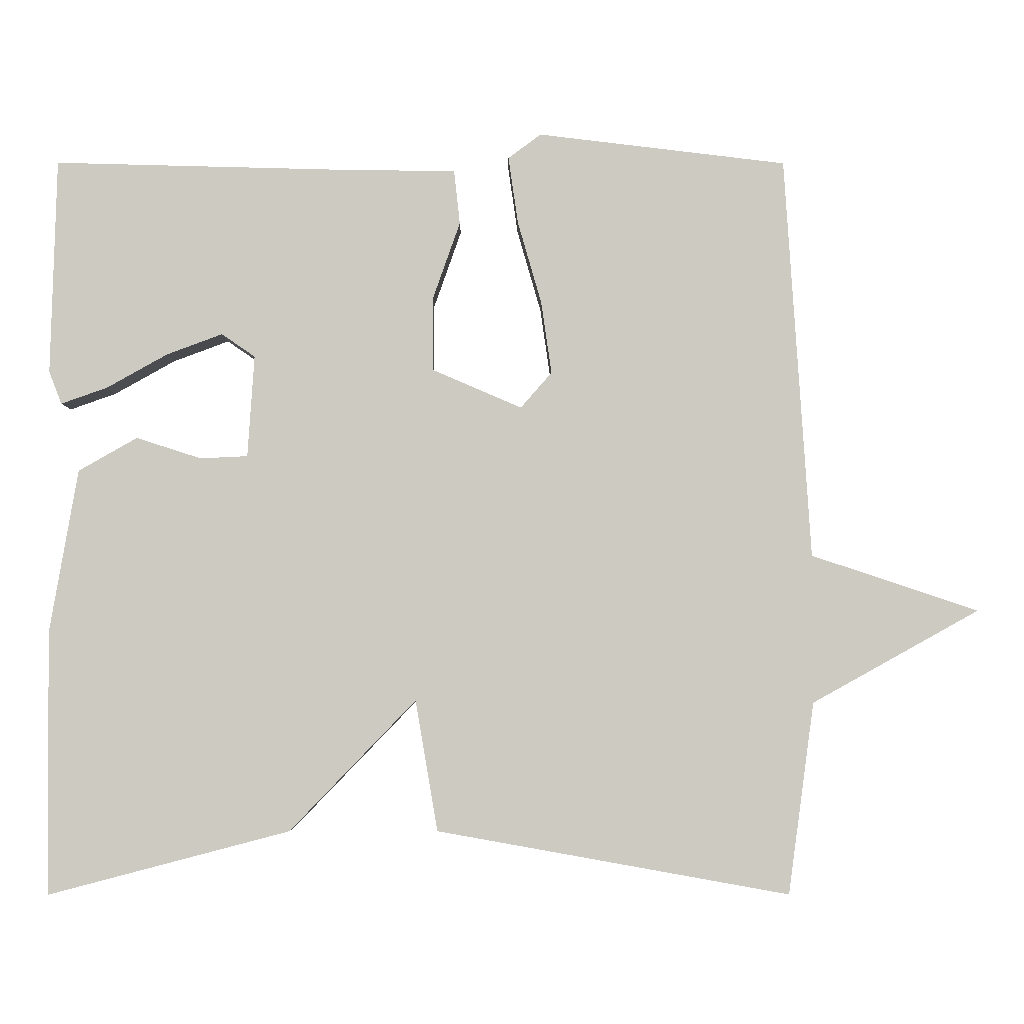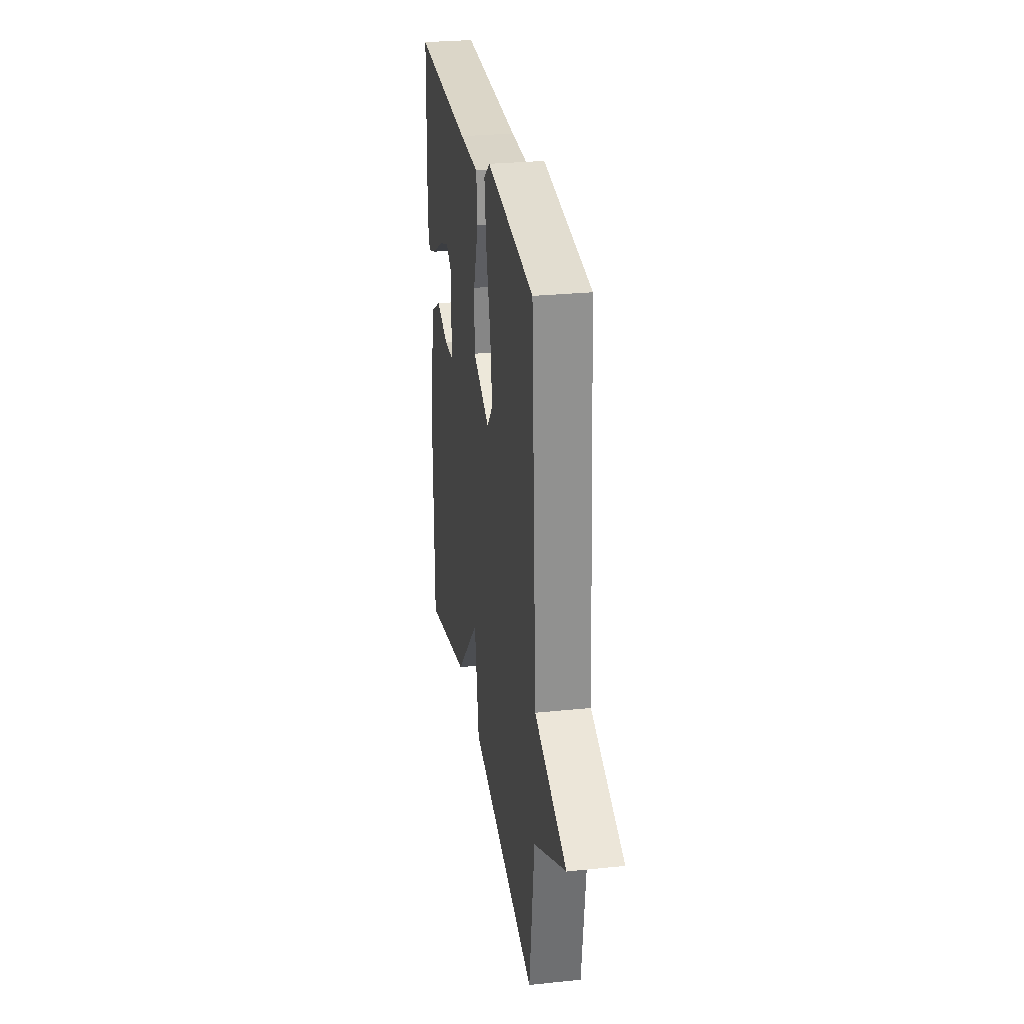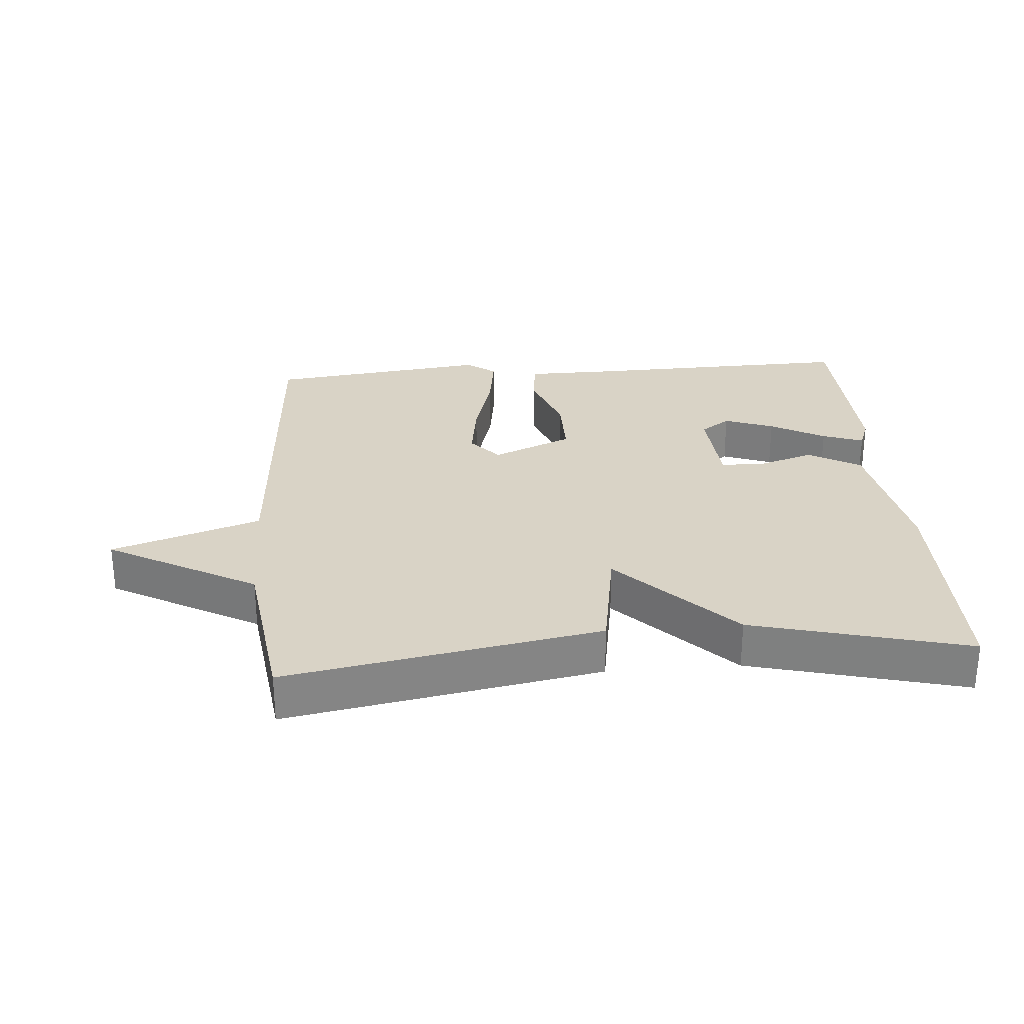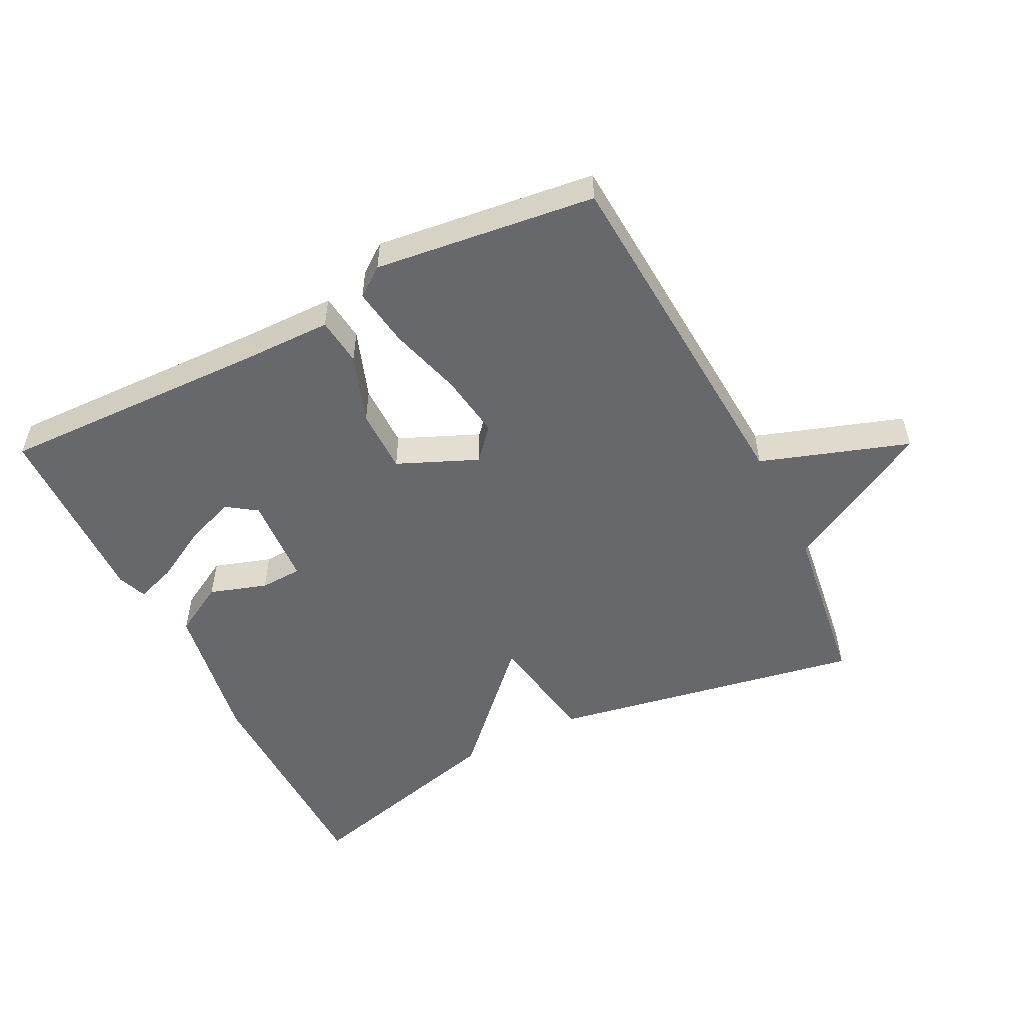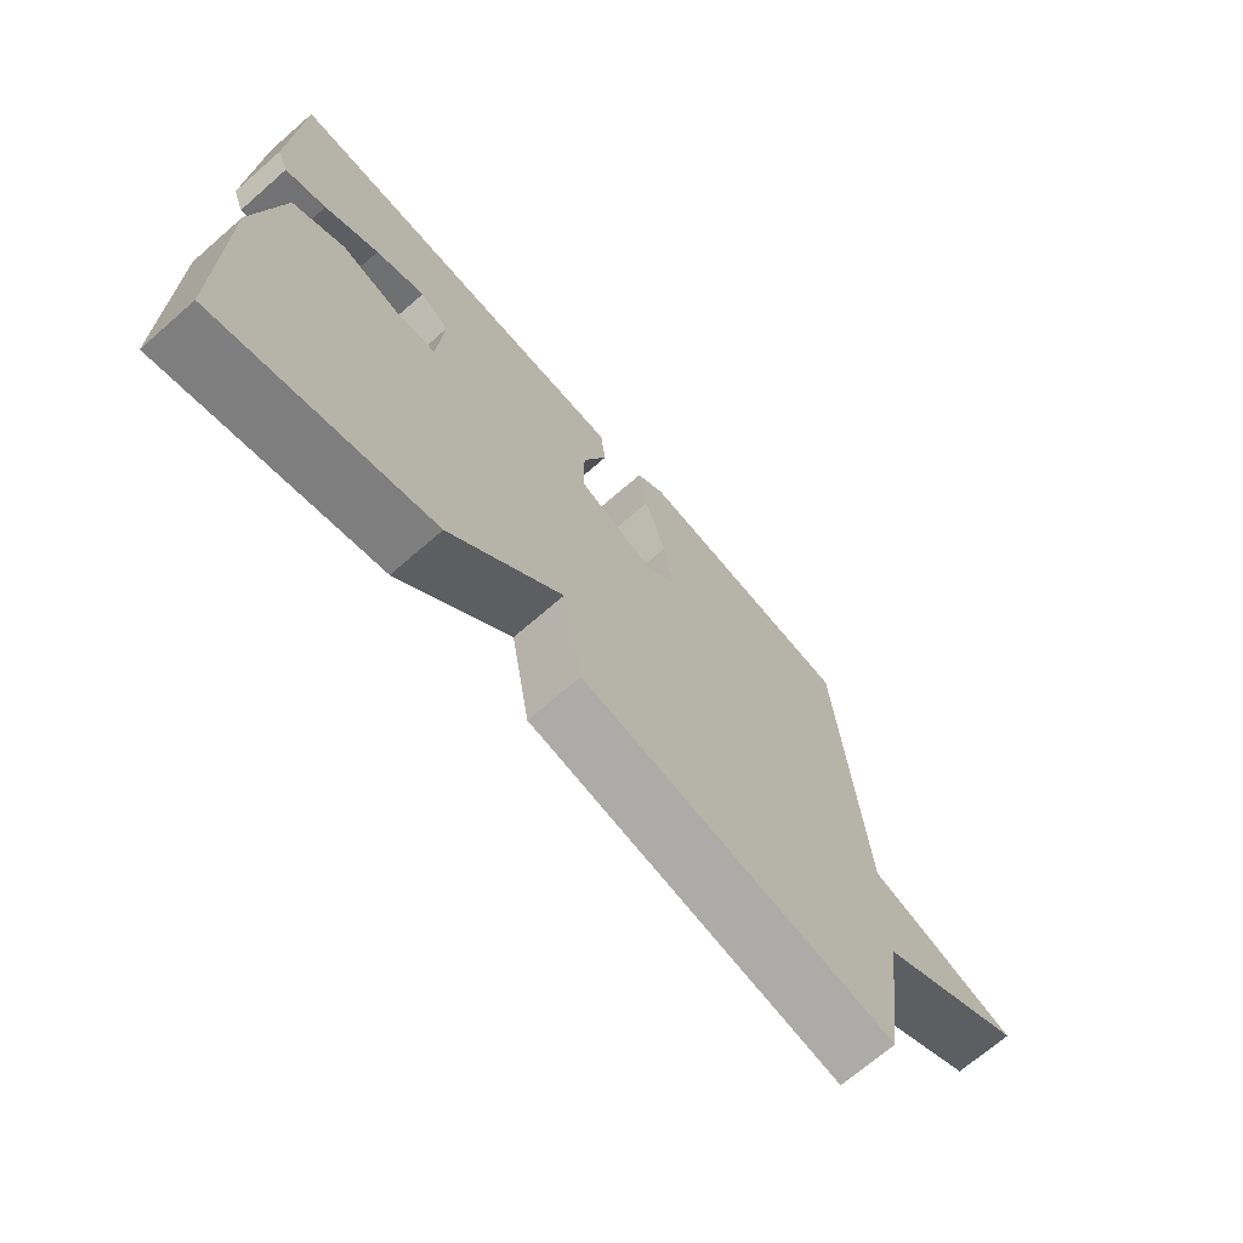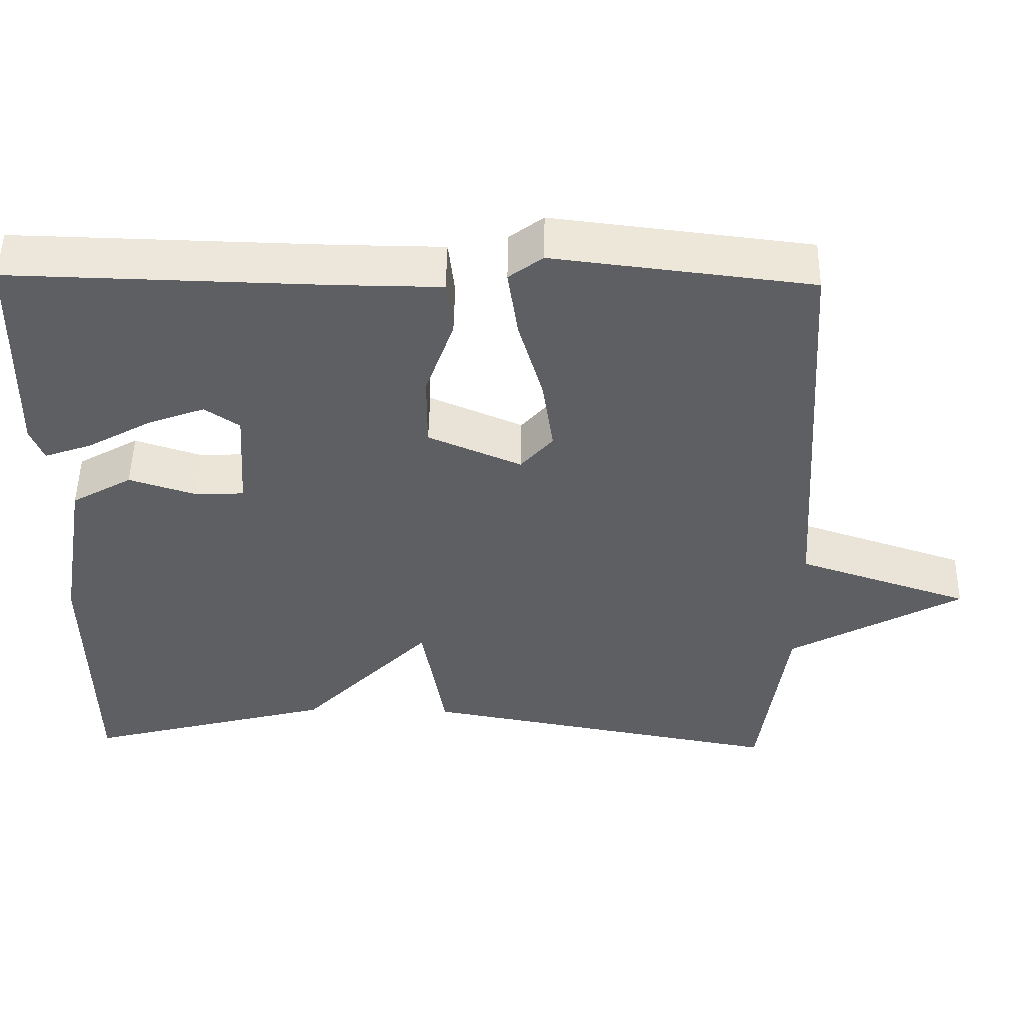
<metadata>
{"format":"obj","ext":"obj","renderer":"f3d","projection":"perspective","resolution":1024,"background":"white","views":[{"elev":-3.9,"azim":-0.2,"up":"+Z"},{"elev":28.2,"azim":81.1,"up":"+Z"},{"elev":28.3,"azim":175.4,"up":"+Y"},{"elev":-52.5,"azim":26.7,"up":"+Y"},{"elev":-70.2,"azim":-49.0,"up":"+Z"},{"elev":50.4,"azim":1.0,"up":"+Z"}]}
</metadata>
<code>
v 0.5 0.07 0.5
v 0.535 0.07 -0.042
v 0.76 0.07 -0.117
v 0.535 0.07 -0.242
v 0.5 0.07 -0.5
v 0.025 0.07 -0.415
v -0.005 0.07 -0.239
v -0.175 0.07 -0.415
v -0.5 0.07 -0.5
v -0.504 0.07 -0.147
v -0.466 0.07 0.074
v -0.387 0.07 0.119
v -0.3 0.07 0.091
v -0.236 0.07 0.094
v -0.227 0.07 0.231
v -0.272 0.07 0.262
v -0.347 0.07 0.234
v -0.429 0.07 0.188
v -0.491 0.07 0.166
v -0.508 0.07 0.21
v -0.5 0.07 0.5
v -0.09 0.07 0.49
v 0.046 0.07 0.489
v 0.054 0.07 0.416
v 0.017 0.07 0.311
v 0.017 0.07 0.213
v 0.138 0.07 0.161
v 0.18 0.07 0.209
v 0.166 0.07 0.306
v 0.134 0.07 0.417
v 0.121 0.07 0.507
v 0.165 0.07 0.54
v 0.5 0 0.5
v 0.535 0 -0.042
v 0.76 0 -0.117
v 0.535 0 -0.242
v 0.5 0 -0.5
v 0.025 0 -0.415
v -0.005 0 -0.239
v -0.175 0 -0.415
v -0.5 0 -0.5
v -0.504 0 -0.147
v -0.466 0 0.074
v -0.387 0 0.119
v -0.3 0 0.091
v -0.236 0 0.094
v -0.227 0 0.231
v -0.272 0 0.262
v -0.347 0 0.234
v -0.429 0 0.188
v -0.491 0 0.166
v -0.508 0 0.21
v -0.5 0 0.5
v -0.09 0 0.49
v 0.046 0 0.489
v 0.054 0 0.416
v 0.017 0 0.311
v 0.017 0 0.213
v 0.138 0 0.161
v 0.18 0 0.209
v 0.166 0 0.306
v 0.134 0 0.417
v 0.121 0 0.507
v 0.165 0 0.54
f 32 1 2
f 31 32 2
f 30 31 2
f 29 30 2
f 28 29 2
f 27 28 2
f 26 27 2
f 22 23 24 25
f 22 25 26
f 20 21 22
f 19 20 22
f 18 19 22
f 17 18 22
f 16 17 22
f 15 16 22 26
f 14 15 26 2
f 11 12 13
f 10 11 13
f 9 10 13
f 8 9 13
f 7 8 13
f 2 3 4
f 14 2 4
f 13 14 4
f 7 13 4
f 4 5 6 7
f 34 33 64
f 34 64 63
f 34 63 62
f 34 62 61
f 34 61 60
f 34 60 59
f 34 59 58
f 57 56 55 54
f 58 57 54
f 54 53 52
f 54 52 51
f 54 51 50
f 54 50 49
f 54 49 48
f 58 54 48 47
f 34 58 47 46
f 45 44 43
f 45 43 42
f 45 42 41
f 45 41 40
f 45 40 39
f 36 35 34
f 36 34 46
f 36 46 45
f 36 45 39
f 39 38 37 36
f 1 33 34 2
f 2 34 35 3
f 3 35 36 4
f 4 36 37 5
f 5 37 38 6
f 6 38 39 7
f 7 39 40 8
f 8 40 41 9
f 9 41 42 10
f 10 42 43 11
f 11 43 44 12
f 12 44 45 13
f 13 45 46 14
f 14 46 47 15
f 15 47 48 16
f 16 48 49 17
f 17 49 50 18
f 18 50 51 19
f 19 51 52 20
f 20 52 53 21
f 21 53 54 22
f 22 54 55 23
f 23 55 56 24
f 24 56 57 25
f 25 57 58 26
f 26 58 59 27
f 27 59 60 28
f 28 60 61 29
f 29 61 62 30
f 30 62 63 31
f 31 63 64 32
f 32 64 33 1

</code>
